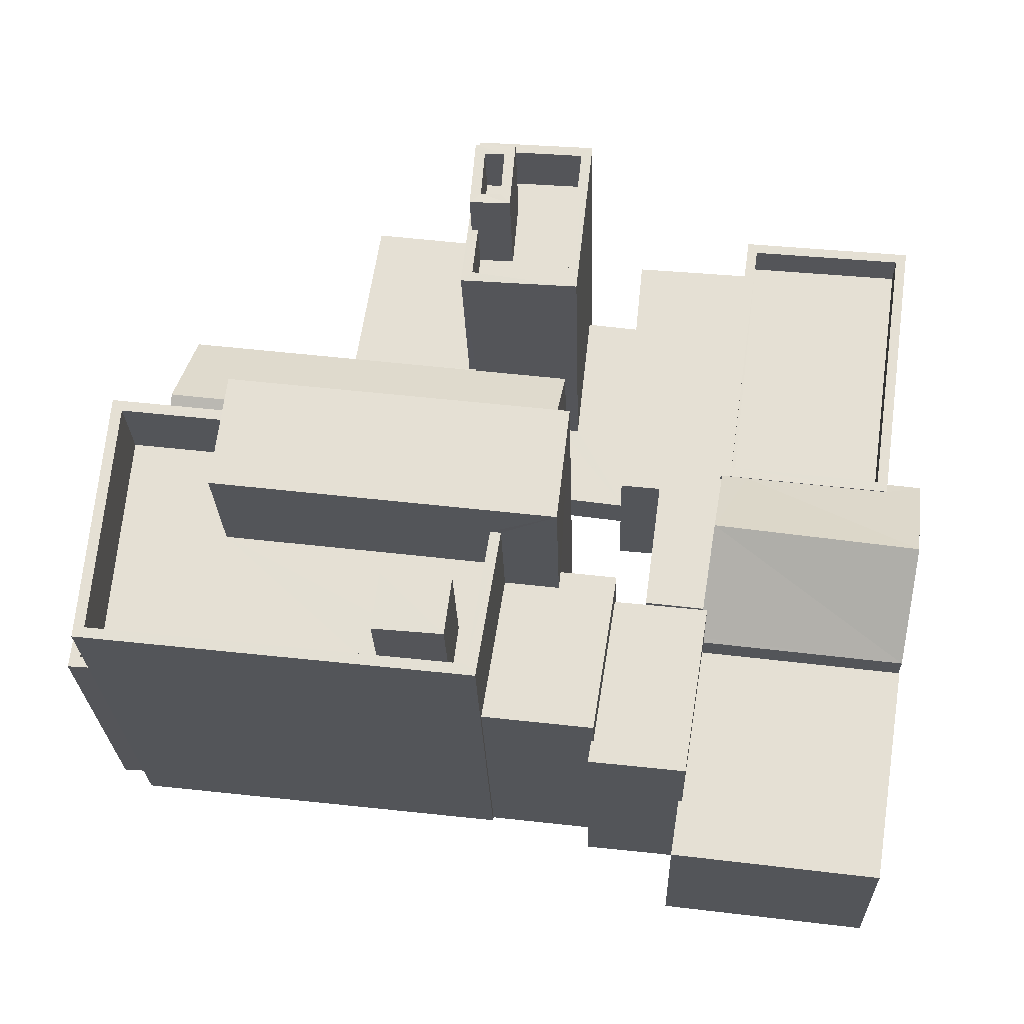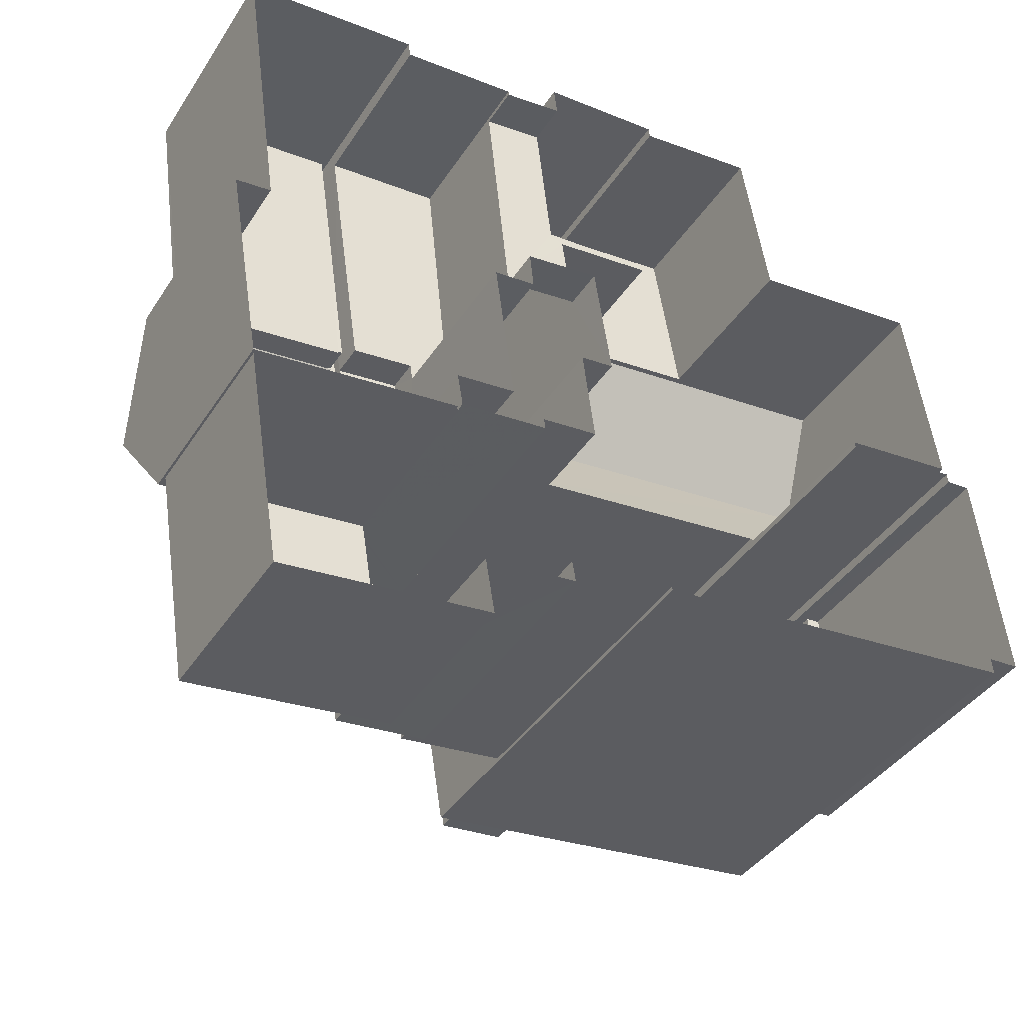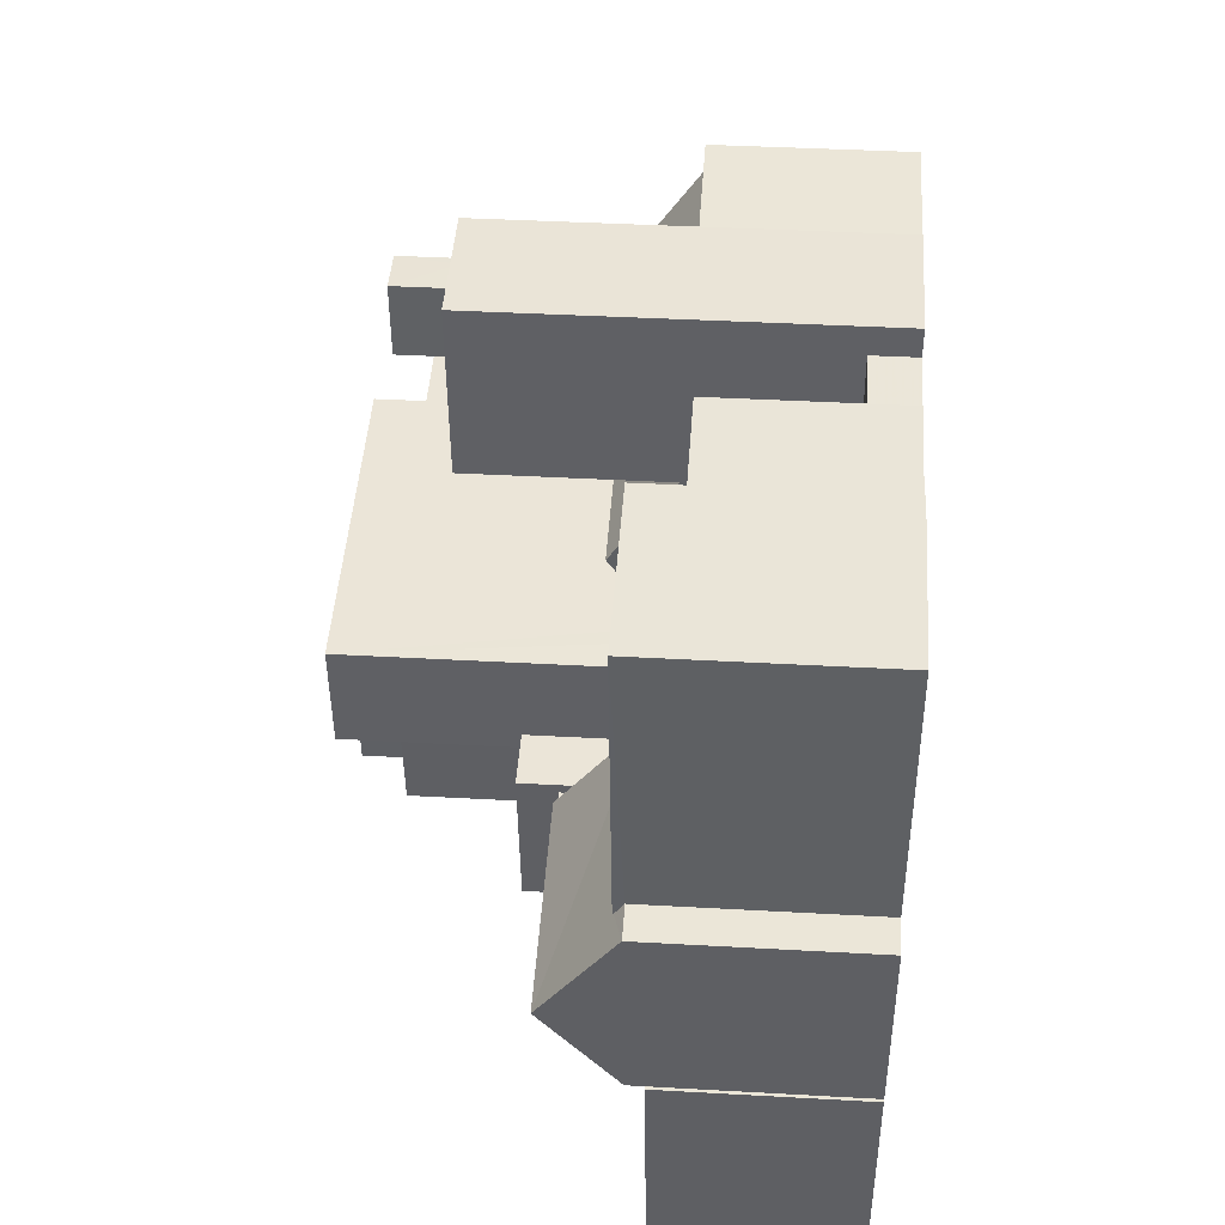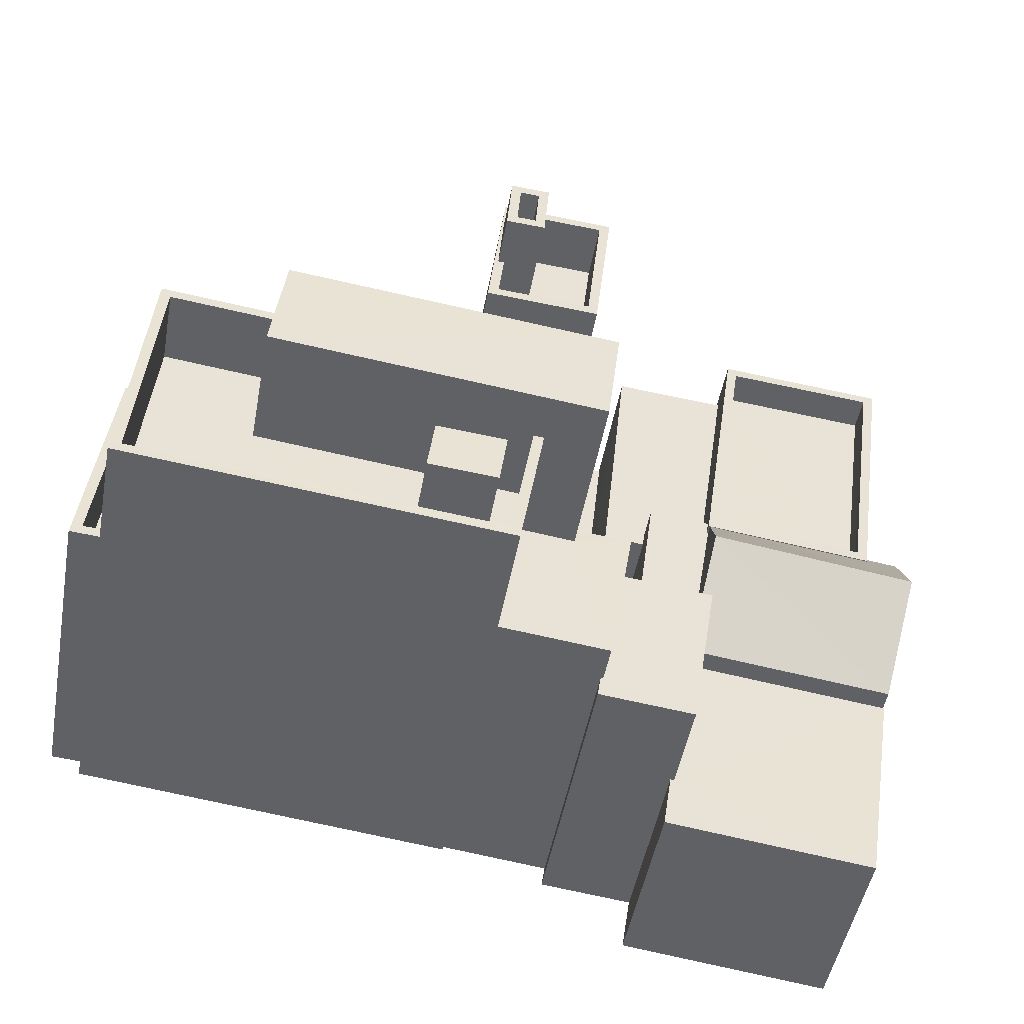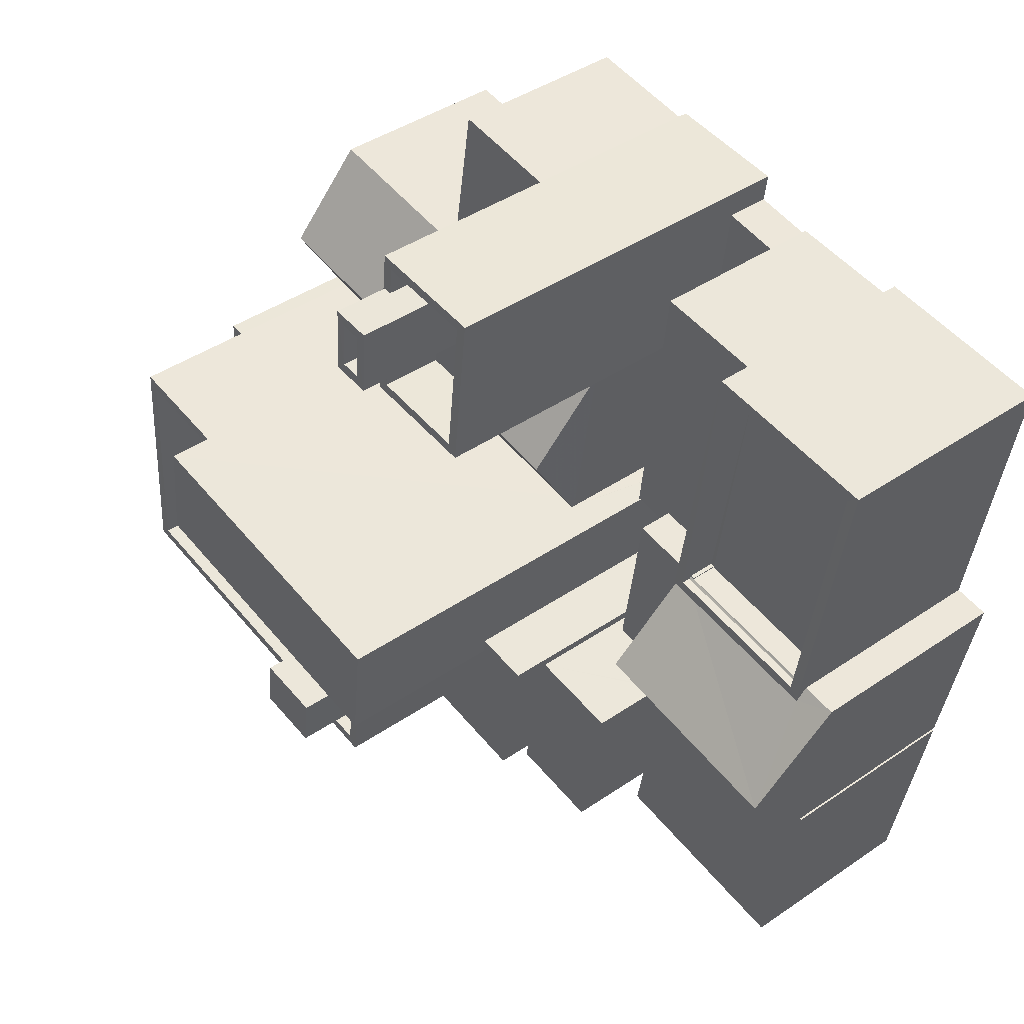
<metadata>
{"format":"obj","ext":"obj","renderer":"f3d","projection":"perspective","resolution":1024,"background":"white","views":[{"elev":-25.0,"azim":1.7,"up":"+Y"},{"elev":-39.9,"azim":150.1,"up":"+Y"},{"elev":39.4,"azim":94.0,"up":"+Y"},{"elev":-48.6,"azim":-10.3,"up":"+Y"},{"elev":43.5,"azim":51.3,"up":"+Y"}]}
</metadata>
<code>
v -8.895e+04 -9.937e+04 8.4
v -8.894e+04 -9.937e+04 8.4
v -8.895e+04 -9.937e+04 8.4
v -8.895e+04 -9.937e+04 8.4
v -8.897e+04 -9.936e+04 8.401
v -8.895e+04 -9.937e+04 8.4
v -8.897e+04 -9.936e+04 8.401
v -8.897e+04 -9.936e+04 8.401
v -8.897e+04 -9.936e+04 8.401
v -8.894e+04 -9.936e+04 8.4
v -8.895e+04 -9.937e+04 8.4
v -8.895e+04 -9.937e+04 8.4
v -8.894e+04 -9.936e+04 8.4
v -8.894e+04 -9.936e+04 8.4
v -8.894e+04 -9.936e+04 8.4
v -8.894e+04 -9.935e+04 8.399
v -8.894e+04 -9.935e+04 8.4
v -8.896e+04 -9.935e+04 8.401
v -8.896e+04 -9.936e+04 8.401
v -8.897e+04 -9.936e+04 8.401
v -8.895e+04 -9.936e+04 8.4
v -8.895e+04 -9.935e+04 8.4
v -8.895e+04 -9.935e+04 8.4
v -8.895e+04 -9.934e+04 8.4
v -8.894e+04 -9.935e+04 8.4
v -8.895e+04 -9.936e+04 8.4
v -8.895e+04 -9.936e+04 8.4
v -8.896e+04 -9.934e+04 8.4
v -8.896e+04 -9.935e+04 8.4
v -8.895e+04 -9.936e+04 8.4
v -8.895e+04 -9.936e+04 8.4
v -8.897e+04 -9.936e+04 8.401
v -8.896e+04 -9.936e+04 8.401
v -8.897e+04 -9.936e+04 8.401
v -8.895e+04 -9.935e+04 8.4
v -8.895e+04 -9.935e+04 8.4
v -8.895e+04 -9.935e+04 8.4
v -8.895e+04 -9.936e+04 8.4
v -8.895e+04 -9.935e+04 8.4
v -8.895e+04 -9.936e+04 8.4
v -8.895e+04 -9.936e+04 8.4
v -8.895e+04 -9.935e+04 8.4
v -8.895e+04 -9.936e+04 8.4
v -8.895e+04 -9.936e+04 8.4
v -8.895e+04 -9.936e+04 8.4
v -8.895e+04 -9.936e+04 8.4
v -8.895e+04 -9.936e+04 15.43
v -8.895e+04 -9.936e+04 17.73
v -8.895e+04 -9.936e+04 15.43
v -8.895e+04 -9.936e+04 15.33
v -8.894e+04 -9.936e+04 15.33
v -8.895e+04 -9.936e+04 17.9
v -8.895e+04 -9.937e+04 17.9
v -8.895e+04 -9.937e+04 17.9
v -8.895e+04 -9.937e+04 17.9
v -8.895e+04 -9.936e+04 17.9
v -8.895e+04 -9.937e+04 17.9
v -8.894e+04 -9.936e+04 15.34
v -8.894e+04 -9.936e+04 15.4
v -8.894e+04 -9.936e+04 15.34
v -8.894e+04 -9.936e+04 15.33
v -8.894e+04 -9.936e+04 15.39
v -8.894e+04 -9.936e+04 15.33
v -8.895e+04 -9.935e+04 14.55
v -8.896e+04 -9.935e+04 14.55
v -8.895e+04 -9.935e+04 16.67
v -8.895e+04 -9.935e+04 18.77
v -8.895e+04 -9.935e+04 18.77
v -8.895e+04 -9.935e+04 18.77
v -8.895e+04 -9.935e+04 18.77
v -8.895e+04 -9.935e+04 18.77
v -8.895e+04 -9.935e+04 18.77
v -8.895e+04 -9.935e+04 18.77
v -8.895e+04 -9.935e+04 18.77
v -8.895e+04 -9.936e+04 15.66
v -8.894e+04 -9.936e+04 15.66
v -8.894e+04 -9.936e+04 15.66
v -8.894e+04 -9.935e+04 15.66
v -8.894e+04 -9.935e+04 15.66
v -8.894e+04 -9.935e+04 15.66
v -8.894e+04 -9.935e+04 15.66
v -8.894e+04 -9.936e+04 15.66
v -8.895e+04 -9.935e+04 20.58
v -8.895e+04 -9.935e+04 20.58
v -8.895e+04 -9.935e+04 20.58
v -8.895e+04 -9.935e+04 20.58
v -8.895e+04 -9.936e+04 15.34
v -8.895e+04 -9.936e+04 15.34
v -8.895e+04 -9.936e+04 15.34
v -8.895e+04 -9.936e+04 15.34
v -8.895e+04 -9.936e+04 15.34
v -8.895e+04 -9.936e+04 15.34
v -8.896e+04 -9.935e+04 16.67
v -8.895e+04 -9.936e+04 14.65
v -8.895e+04 -9.936e+04 14.65
v -8.895e+04 -9.935e+04 22.58
v -8.895e+04 -9.935e+04 22.58
v -8.895e+04 -9.935e+04 22.58
v -8.895e+04 -9.935e+04 22.58
v -8.895e+04 -9.935e+04 22.58
v -8.895e+04 -9.935e+04 22.58
v -8.894e+04 -9.935e+04 14.46
v -8.894e+04 -9.935e+04 14.46
v -8.894e+04 -9.936e+04 14.46
v -8.894e+04 -9.936e+04 14.46
v -8.894e+04 -9.936e+04 14.46
v -8.894e+04 -9.936e+04 14.46
v -8.895e+04 -9.937e+04 24.66
v -8.895e+04 -9.936e+04 24.66
v -8.896e+04 -9.936e+04 24.66
v -8.896e+04 -9.937e+04 24.66
v -8.895e+04 -9.936e+04 24.75
v -8.896e+04 -9.936e+04 24.75
v -8.896e+04 -9.936e+04 24.75
v -8.895e+04 -9.936e+04 24.75
v -8.894e+04 -9.936e+04 14.77
v -8.895e+04 -9.937e+04 14.77
v -8.894e+04 -9.937e+04 14.77
v -8.895e+04 -9.937e+04 14.77
v -8.895e+04 -9.936e+04 14.77
v -8.895e+04 -9.937e+04 14.77
v -8.896e+04 -9.936e+04 20.65
v -8.897e+04 -9.936e+04 20.65
v -8.896e+04 -9.936e+04 20.65
v -8.896e+04 -9.936e+04 20.65
v -8.896e+04 -9.936e+04 20.65
v -8.896e+04 -9.937e+04 20.65
v -8.896e+04 -9.937e+04 20.65
v -8.897e+04 -9.936e+04 20.65
v -8.894e+04 -9.936e+04 17.73
v -8.894e+04 -9.936e+04 15.64
v -8.895e+04 -9.936e+04 15.65
v -8.894e+04 -9.936e+04 15.33
v -8.894e+04 -9.936e+04 15.63
v -8.894e+04 -9.936e+04 15.33
v -8.897e+04 -9.936e+04 18.97
v -8.897e+04 -9.936e+04 18.97
v -8.897e+04 -9.936e+04 18.97
v -8.897e+04 -9.936e+04 18.97
v -8.897e+04 -9.936e+04 18.97
v -8.897e+04 -9.936e+04 18.97
v -8.897e+04 -9.936e+04 18.97
v -8.897e+04 -9.936e+04 18.97
v -8.895e+04 -9.936e+04 23.15
v -8.895e+04 -9.937e+04 23.15
v -8.895e+04 -9.937e+04 23.15
v -8.897e+04 -9.936e+04 23.15
v -8.897e+04 -9.936e+04 23.15
v -8.897e+04 -9.936e+04 23.15
v -8.897e+04 -9.936e+04 23.15
v -8.895e+04 -9.936e+04 23.15
v -8.896e+04 -9.936e+04 23.15
v -8.896e+04 -9.936e+04 23.15
v -8.895e+04 -9.935e+04 20.77
v -8.895e+04 -9.935e+04 20.77
v -8.895e+04 -9.935e+04 20.77
v -8.895e+04 -9.935e+04 20.77
v -8.895e+04 -9.935e+04 20.77
v -8.895e+04 -9.935e+04 20.77
v -8.896e+04 -9.936e+04 14.55
v -8.896e+04 -9.936e+04 14.64
v -8.897e+04 -9.936e+04 14.55
v -8.895e+04 -9.937e+04 20.65
v -8.895e+04 -9.937e+04 20.65
v -8.895e+04 -9.936e+04 20.65
v -8.895e+04 -9.936e+04 20.65
v -8.895e+04 -9.935e+04 9.807
v -8.895e+04 -9.935e+04 9.807
v -8.895e+04 -9.935e+04 9.807
v -8.895e+04 -9.935e+04 9.807
v -8.895e+04 -9.935e+04 9.807
v -8.895e+04 -9.935e+04 9.807
v -8.895e+04 -9.935e+04 9.807
v -8.895e+04 -9.935e+04 9.807
v -8.897e+04 -9.936e+04 16.97
v -8.897e+04 -9.936e+04 16.97
v -8.897e+04 -9.936e+04 16.97
v -8.897e+04 -9.936e+04 16.97
v -8.895e+04 -9.936e+04 19.16
v -8.895e+04 -9.936e+04 19.16
v -8.895e+04 -9.937e+04 19.16
v -8.895e+04 -9.937e+04 19.16
v -8.895e+04 -9.936e+04 19.16
v -8.895e+04 -9.936e+04 19.16
v -8.895e+04 -9.935e+04 14.35
v -8.896e+04 -9.934e+04 14.35
v -8.895e+04 -9.935e+04 14.35
v -8.896e+04 -9.935e+04 14.35
v -8.895e+04 -9.935e+04 14.35
v -8.895e+04 -9.935e+04 14.35
v -8.895e+04 -9.936e+04 14.18
v -8.895e+04 -9.936e+04 14.18
v -8.895e+04 -9.935e+04 14.18
v -8.894e+04 -9.935e+04 14.18
v -8.895e+04 -9.936e+04 14.18
v -8.895e+04 -9.936e+04 14.18
v -8.895e+04 -9.935e+04 22.58
v -8.895e+04 -9.935e+04 22.58
v -8.894e+04 -9.936e+04 15.34
v -8.894e+04 -9.936e+04 15.34
v -8.895e+04 -9.935e+04 20.77
v -8.895e+04 -9.935e+04 20.77
v -8.895e+04 -9.935e+04 20.77
v -8.895e+04 -9.934e+04 20.77
v -8.895e+04 -9.935e+04 20.77
v -8.895e+04 -9.935e+04 20.77
v -8.895e+04 -9.936e+04 15.33
v -8.895e+04 -9.936e+04 15.33
v -8.895e+04 -9.936e+04 14.55
f 1 2 3
f 4 5 6
f 7 8 9
f 5 8 6
f 2 1 10
f 1 11 12
f 13 14 15
f 16 14 17
f 18 19 20
f 12 6 21
f 22 23 24
f 17 25 16
f 26 27 13
f 28 23 29
f 29 19 18
f 10 1 30
f 26 30 31
f 32 33 34
f 7 34 8
f 35 17 36
f 22 37 23
f 19 38 33
f 36 39 37
f 33 6 8
f 1 12 30
f 13 27 14
f 14 40 17
f 33 21 6
f 41 12 21
f 27 26 31
f 23 42 29
f 19 29 38
f 31 30 41
f 34 33 8
f 17 39 36
f 23 37 42
f 33 38 21
f 37 39 42
f 41 30 12
f 27 40 14
f 17 40 39
f 43 41 21
f 42 38 29
f 38 44 21
f 45 40 27
f 46 39 40
f 47 48 49
f 50 51 47
f 51 48 47
f 52 53 54
f 54 53 55
f 52 56 53
f 55 53 57
f 58 59 60
f 61 60 62
f 61 62 63
f 60 59 62
f 64 65 66
f 67 68 69
f 68 67 70
f 71 72 73
f 74 70 73
f 72 74 73
f 73 70 67
f 75 76 77
f 78 79 80
f 76 78 80
f 80 79 81
f 77 76 82
f 80 82 76
f 83 84 85
f 86 83 85
f 87 88 89
f 89 88 90
f 87 91 88
f 90 88 92
f 66 93 94
f 95 66 94
f 96 97 98
f 99 96 100
f 100 96 101
f 98 101 96
f 102 103 104
f 103 105 106
f 104 106 107
f 103 106 104
f 108 109 110
f 111 108 110
f 77 81 79
f 75 77 79
f 112 113 114
f 115 112 114
f 93 66 65
f 116 117 118
f 118 117 119
f 116 120 117
f 119 117 121
f 122 123 124
f 125 126 124
f 127 125 124
f 127 124 128
f 124 123 129
f 128 124 129
f 48 130 131
f 132 48 131
f 133 134 130
f 130 134 131
f 135 134 133
f 48 51 130
f 136 137 138
f 139 140 141
f 137 142 138
f 143 140 139
f 140 142 141
f 138 142 140
f 144 145 146
f 146 147 148
f 148 149 150
f 144 151 145
f 149 152 150
f 153 152 149
f 146 145 147
f 147 149 148
f 154 155 156
f 157 154 158
f 158 154 159
f 156 159 154
f 160 161 162
f 162 161 93
f 161 94 93
f 163 164 128
f 163 165 166
f 128 164 127
f 166 126 125
f 166 165 126
f 164 163 166
f 167 168 169
f 170 171 167
f 168 172 169
f 170 167 173
f 173 169 174
f 167 169 173
f 175 176 177
f 175 178 176
f 179 180 181
f 181 180 182
f 179 183 180
f 182 180 184
f 185 186 187
f 186 188 187
f 187 189 190
f 188 189 187
f 191 192 193
f 193 192 194
f 191 195 192
f 194 192 196
f 197 99 100
f 97 197 98
f 98 197 198
f 100 198 197
f 60 199 200
f 58 60 200
f 201 202 203
f 202 204 203
f 205 206 158
f 158 206 157
f 203 204 157
f 206 203 157
f 204 156 155
f 204 202 156
f 129 147 128
f 128 145 163
f 128 147 145
f 115 183 112
f 112 183 44
f 115 180 183
f 44 183 21
f 168 190 189
f 172 168 189
f 132 91 48
f 48 87 49
f 49 87 207
f 207 87 208
f 48 91 87
f 127 164 108
f 111 127 108
f 117 54 121
f 1 121 11
f 11 121 55
f 121 54 55
f 187 157 185
f 23 185 24
f 24 185 204
f 185 157 204
f 83 98 84
f 83 101 98
f 80 103 102
f 80 81 103
f 149 129 123
f 149 147 129
f 166 110 109
f 166 125 110
f 72 159 74
f 72 158 159
f 97 206 205
f 97 205 197
f 205 73 197
f 205 71 73
f 199 61 106
f 106 61 107
f 60 61 199
f 86 101 83
f 86 100 101
f 156 202 68
f 70 156 68
f 209 66 95
f 209 64 66
f 208 31 207
f 208 27 31
f 192 90 92
f 196 192 92
f 137 7 142
f 137 34 7
f 19 162 20
f 19 160 162
f 96 206 97
f 96 203 206
f 1 3 119
f 121 1 119
f 143 177 140
f 143 175 177
f 140 177 176
f 138 140 176
f 202 69 68
f 202 201 69
f 133 130 51
f 114 113 153
f 114 153 124
f 113 161 152
f 124 153 122
f 33 160 19
f 161 160 152
f 152 160 33
f 113 152 153
f 42 173 174
f 42 39 173
f 8 5 139
f 5 148 139
f 34 137 32
f 143 148 150
f 178 175 143
f 32 137 150
f 139 148 143
f 178 143 136
f 137 136 150
f 136 143 150
f 169 64 174
f 42 174 38
f 38 174 209
f 174 64 209
f 88 75 92
f 196 92 194
f 17 194 25
f 92 75 79
f 25 194 79
f 194 92 79
f 24 155 22
f 24 204 155
f 27 208 45
f 45 208 89
f 208 87 89
f 57 11 55
f 57 12 11
f 189 64 169
f 64 188 65
f 65 188 18
f 169 172 189
f 18 188 29
f 64 189 188
f 152 33 32
f 150 152 32
f 184 144 182
f 6 182 4
f 4 182 146
f 182 144 146
f 153 149 123
f 122 153 123
f 20 65 18
f 20 162 65
f 61 63 104
f 107 61 104
f 46 173 39
f 170 35 36
f 191 173 46
f 193 170 173
f 170 193 35
f 193 173 191
f 8 141 9
f 8 139 141
f 74 156 70
f 74 159 156
f 79 78 16
f 25 79 16
f 73 67 99
f 197 73 99
f 14 135 133
f 15 14 133
f 21 179 43
f 21 183 179
f 53 181 57
f 12 57 6
f 6 57 182
f 57 181 182
f 181 56 179
f 179 56 43
f 181 53 56
f 43 56 41
f 157 187 190
f 157 190 154
f 190 167 154
f 190 168 167
f 59 77 82
f 62 59 82
f 125 127 111
f 110 125 111
f 151 163 145
f 151 165 163
f 52 54 50
f 47 52 50
f 54 117 50
f 50 120 26
f 26 120 30
f 117 120 50
f 15 133 51
f 13 15 51
f 30 116 10
f 30 120 116
f 185 28 186
f 185 23 28
f 164 166 109
f 108 164 109
f 162 93 65
f 195 191 46
f 40 195 46
f 154 171 155
f 155 171 22
f 154 167 171
f 22 171 37
f 161 113 94
f 209 44 38
f 113 112 94
f 44 95 112
f 94 112 95
f 95 44 209
f 37 170 36
f 37 171 170
f 91 132 88
f 88 132 75
f 76 75 131
f 76 131 134
f 75 132 131
f 141 7 9
f 141 142 7
f 198 100 86
f 85 198 86
f 200 199 106
f 105 200 106
f 193 17 35
f 193 194 17
f 144 184 180
f 180 115 144
f 126 114 124
f 151 115 114
f 126 165 151
f 144 115 151
f 126 151 114
f 136 138 176
f 178 136 176
f 10 118 2
f 10 116 118
f 62 82 63
f 104 63 102
f 102 63 80
f 63 82 80
f 84 198 85
f 84 98 198
f 72 205 158
f 72 71 205
f 119 3 2
f 118 119 2
f 146 5 4
f 146 148 5
f 41 207 31
f 47 49 52
f 56 207 41
f 49 207 56
f 49 56 52
f 76 135 78
f 78 135 16
f 76 134 135
f 16 135 14
f 67 201 99
f 99 201 96
f 67 69 201
f 96 201 203
f 77 59 200
f 77 200 81
f 81 200 103
f 58 200 59
f 103 200 105
f 90 195 89
f 89 195 45
f 90 192 195
f 45 195 40
f 29 186 28
f 29 188 186
f 26 13 51
f 50 26 51

</code>
